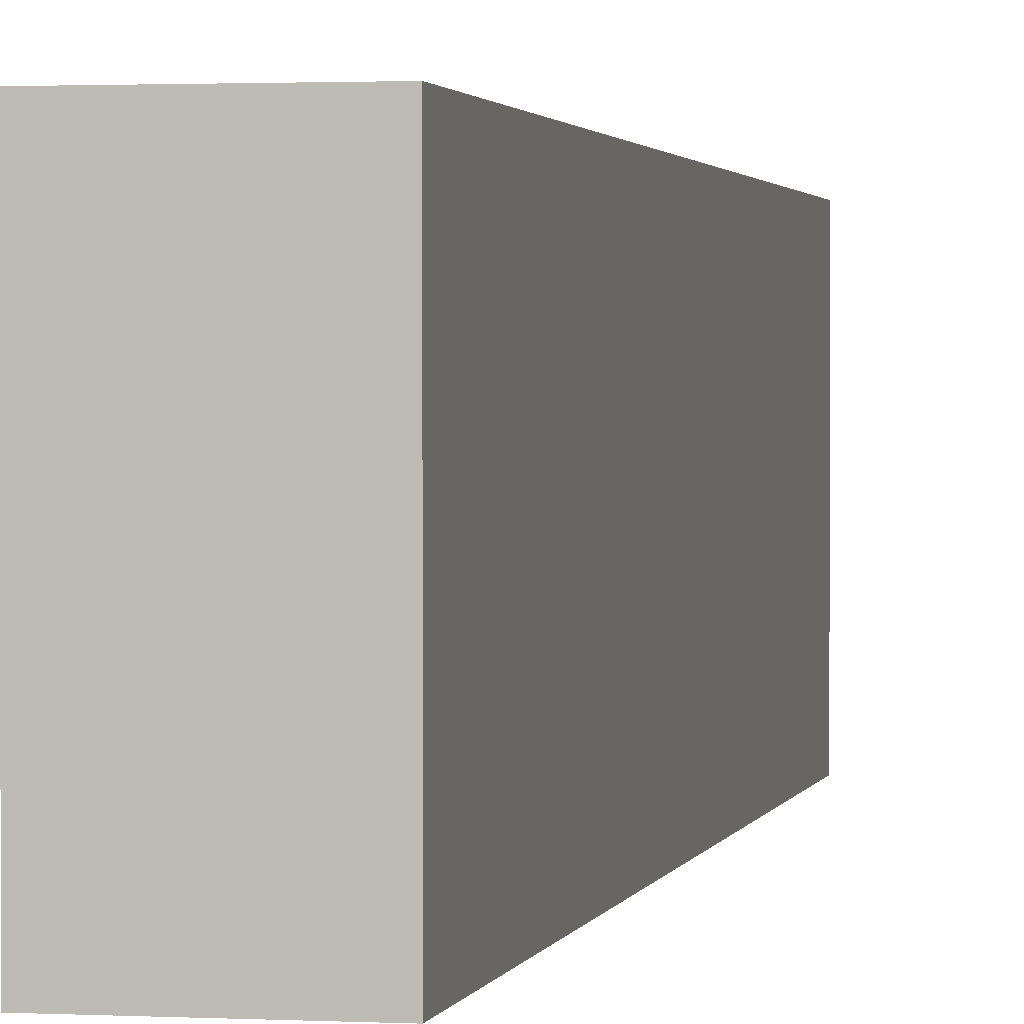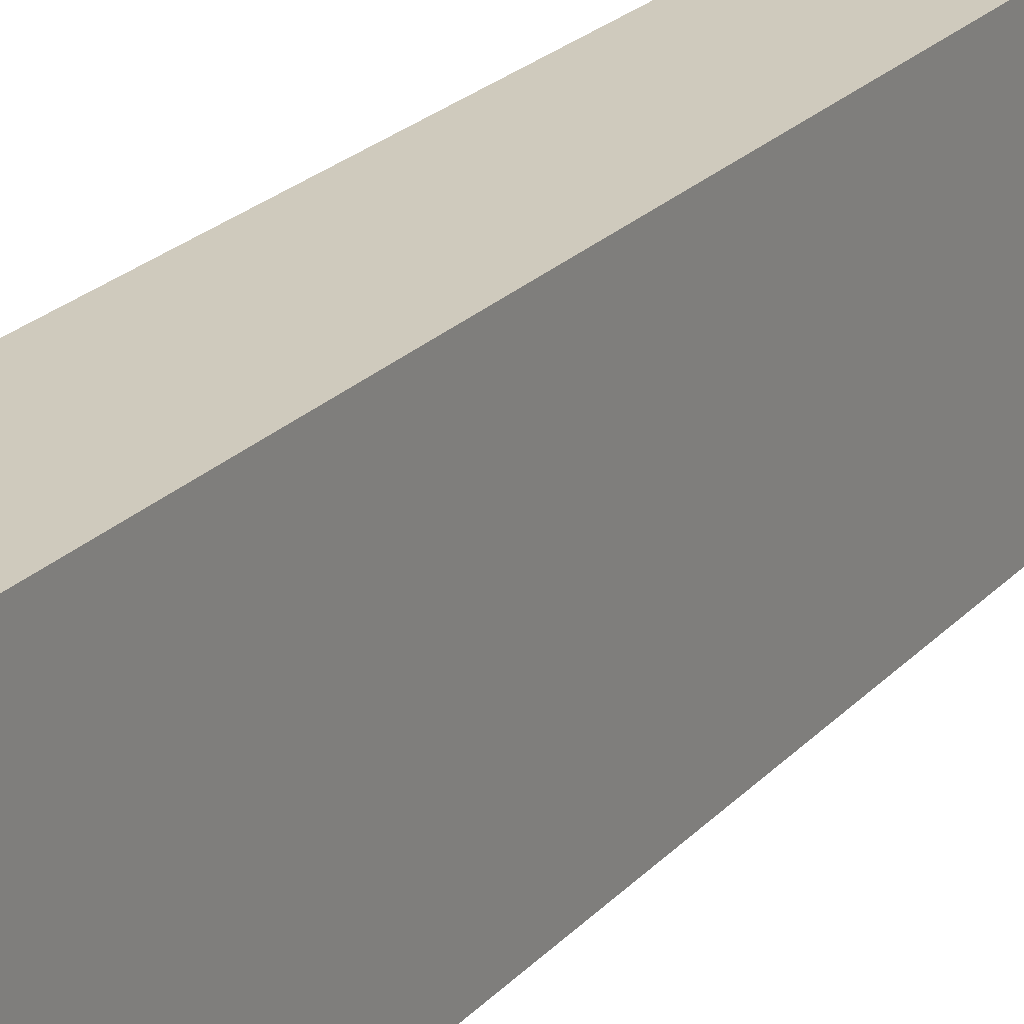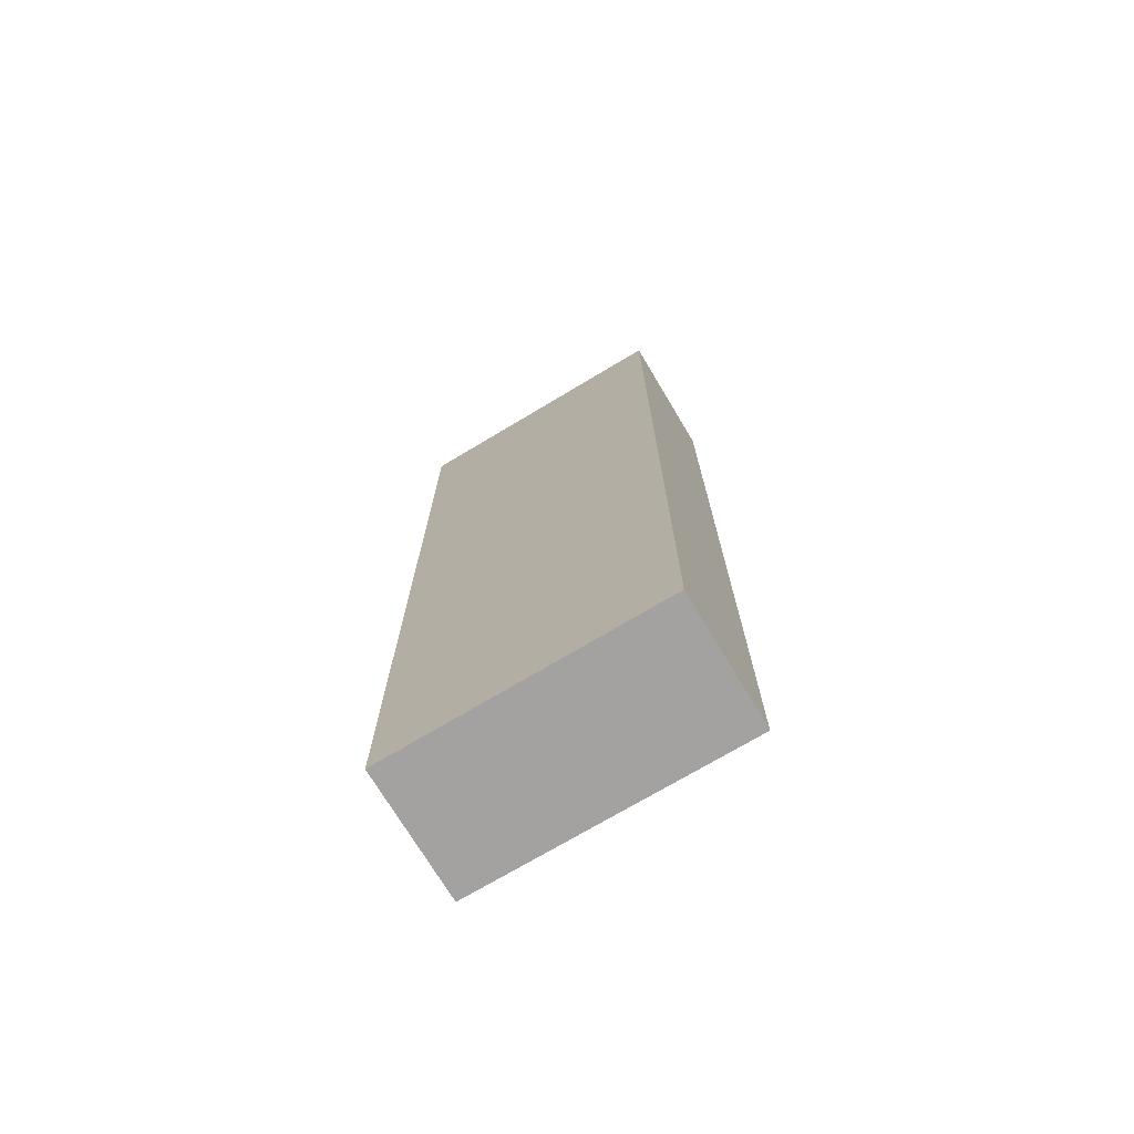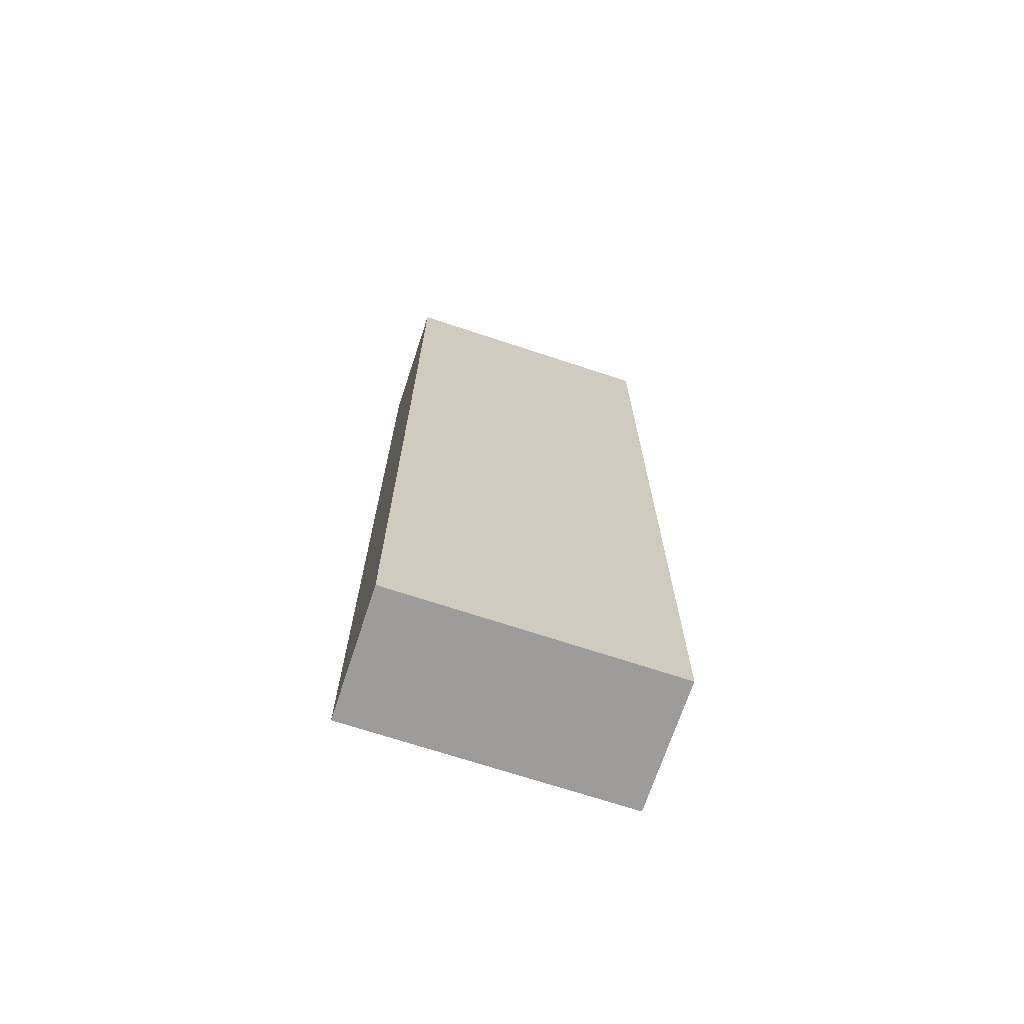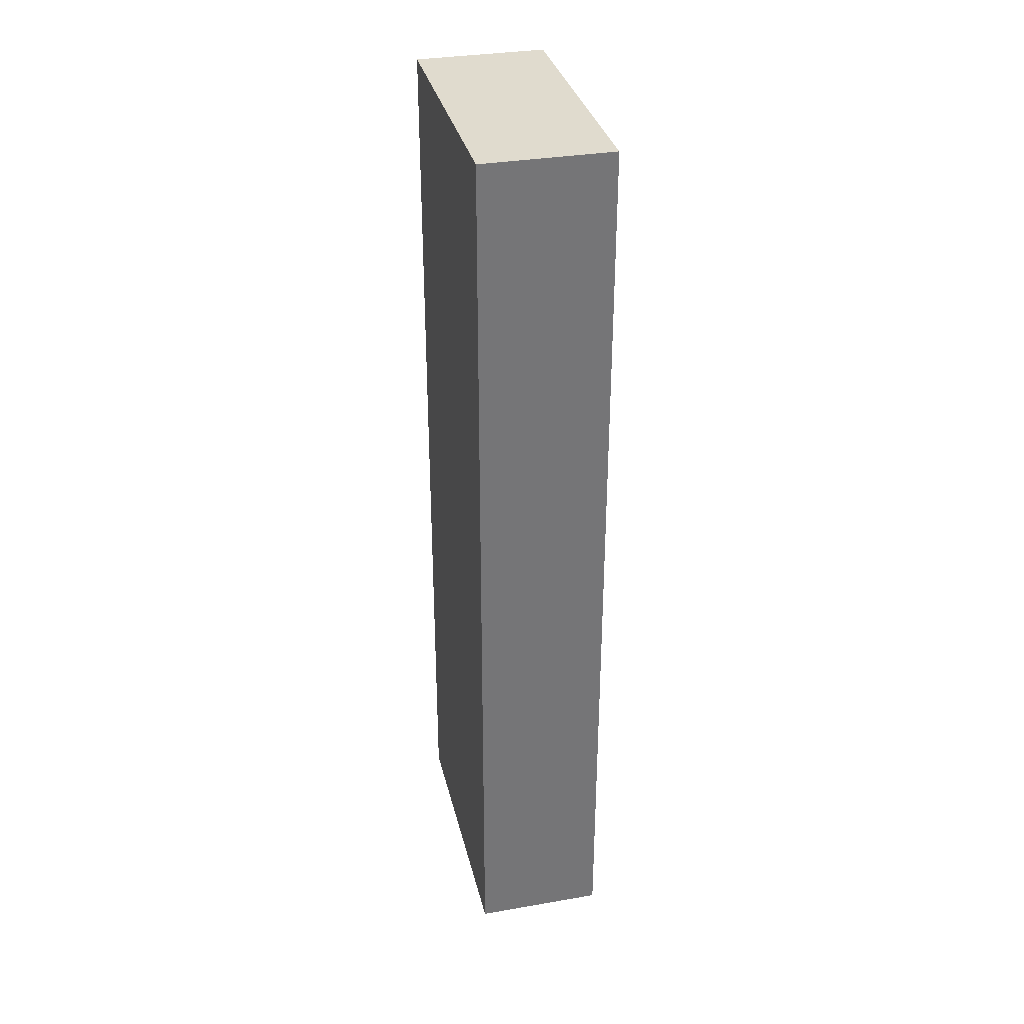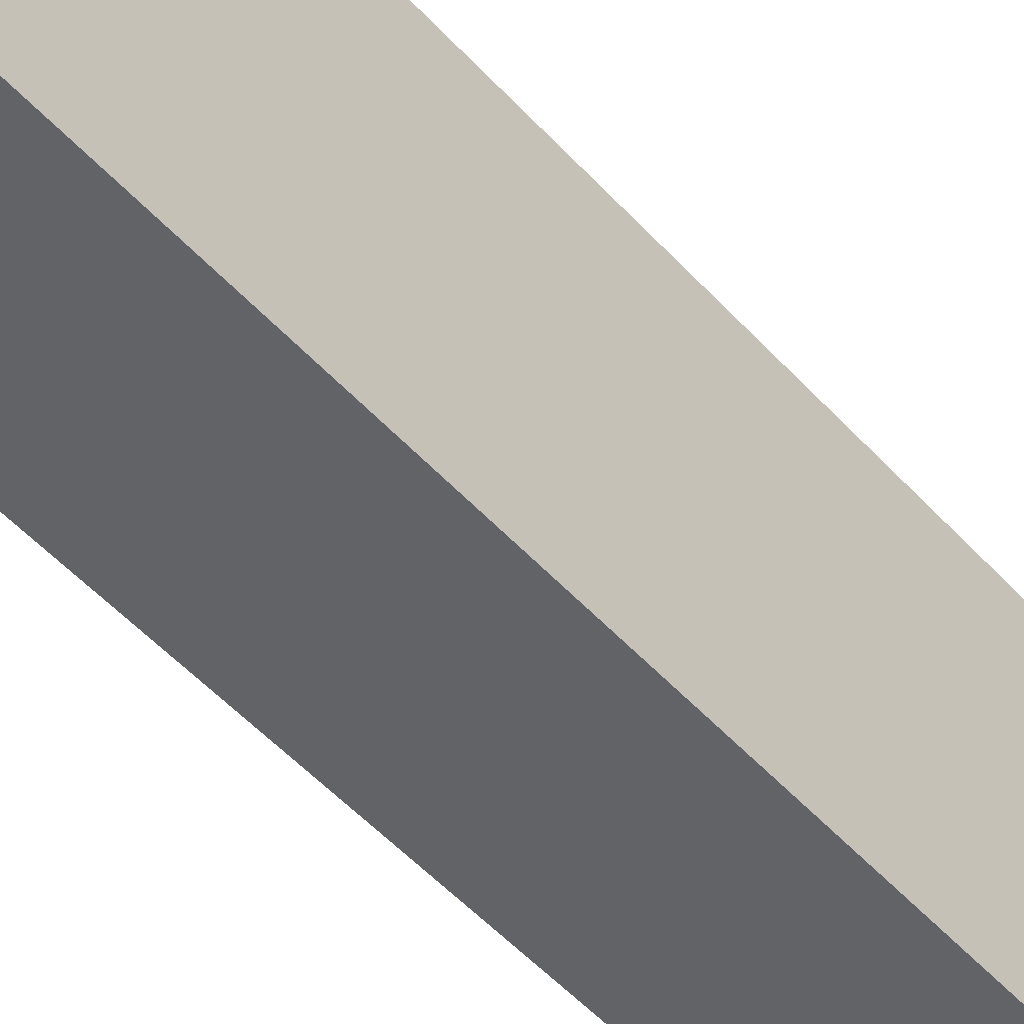
<metadata>
{"format":"obj","ext":"obj","renderer":"f3d","projection":"perspective","resolution":1024,"background":"white","views":[{"elev":1.5,"azim":-168.8,"up":"+Z"},{"elev":23.1,"azim":30.8,"up":"+Z"},{"elev":-72.7,"azim":-59.1,"up":"+Y"},{"elev":-70.0,"azim":-108.3,"up":"+Y"},{"elev":33.7,"azim":166.8,"up":"+Y"},{"elev":-50.9,"azim":-139.6,"up":"+Z"}]}
</metadata>
<code>
v -3.5 0 7.5
v -3.5 0 -7.5
v -3.5 50 7.5
v -3.5 50 -7.5
v 3.5 0 7.5
v 3.5 0 -7.5
v 3.5 50 7.5
v 3.5 50 -7.5
v -3.5 0 7.5
v -3.5 50 7.5
v 3.5 0 7.5
v 3.5 50 7.5
v -3.5 0 -7.5
v -3.5 50 -7.5
v 3.5 0 -7.5
v 3.5 50 -7.5
v -3.5 0 7.5
v 3.5 0 7.5
v -3.5 0 -7.5
v 3.5 0 -7.5
v -3.5 50 7.5
v 3.5 50 7.5
v -3.5 50 -7.5
v 3.5 50 -7.5
f 3 2 1
f 4 2 3
f 5 6 7
f 7 6 8
f 11 10 9
f 12 10 11
f 13 14 15
f 15 14 16
f 19 18 17
f 20 18 19
f 21 22 23
f 23 22 24

</code>
